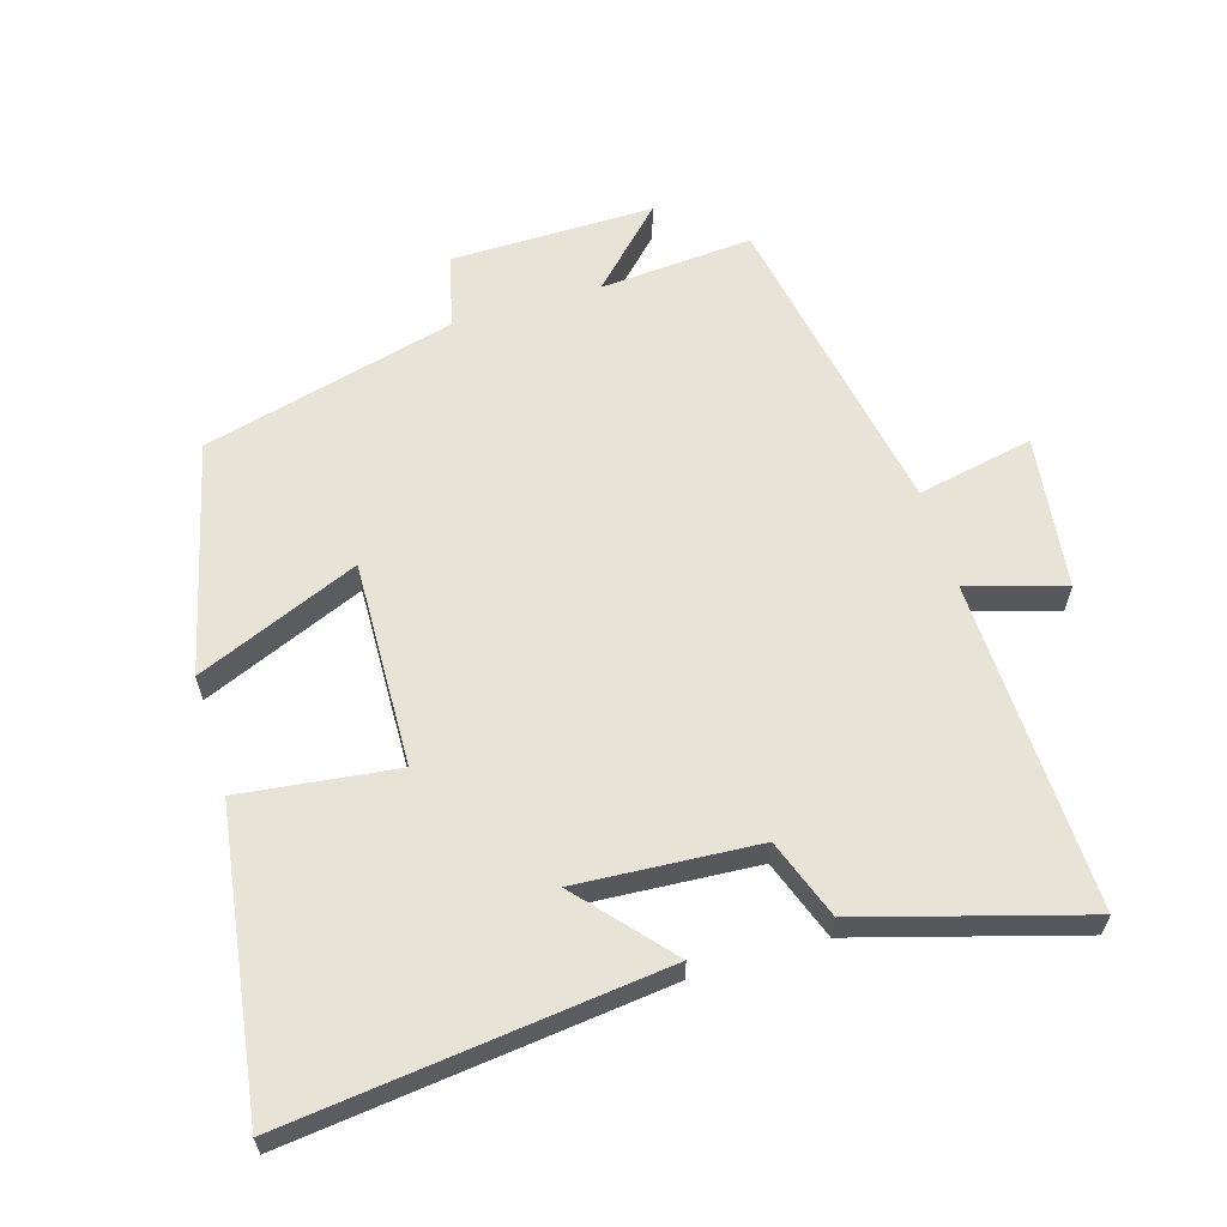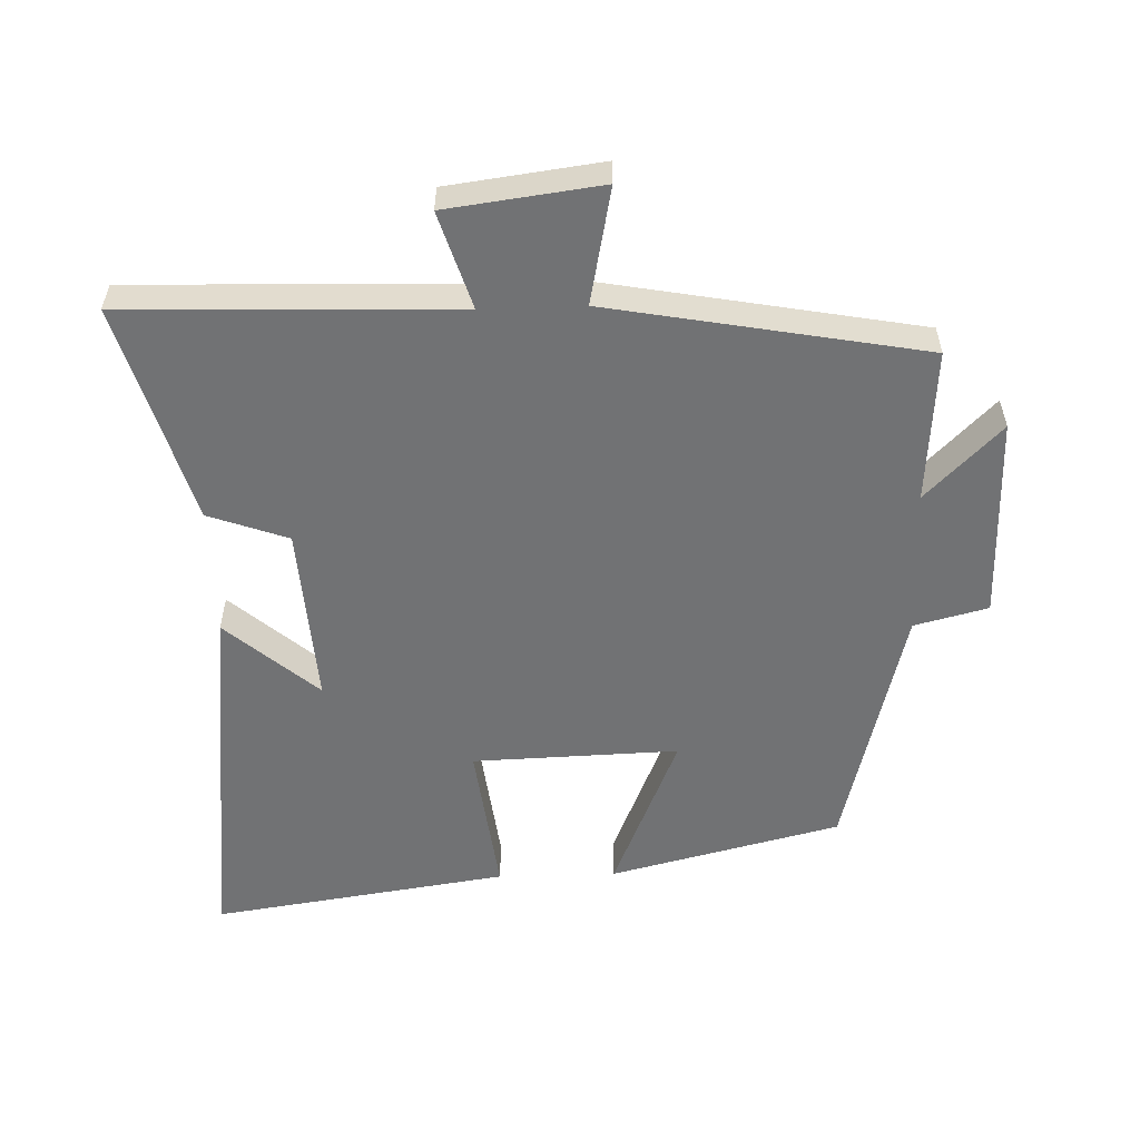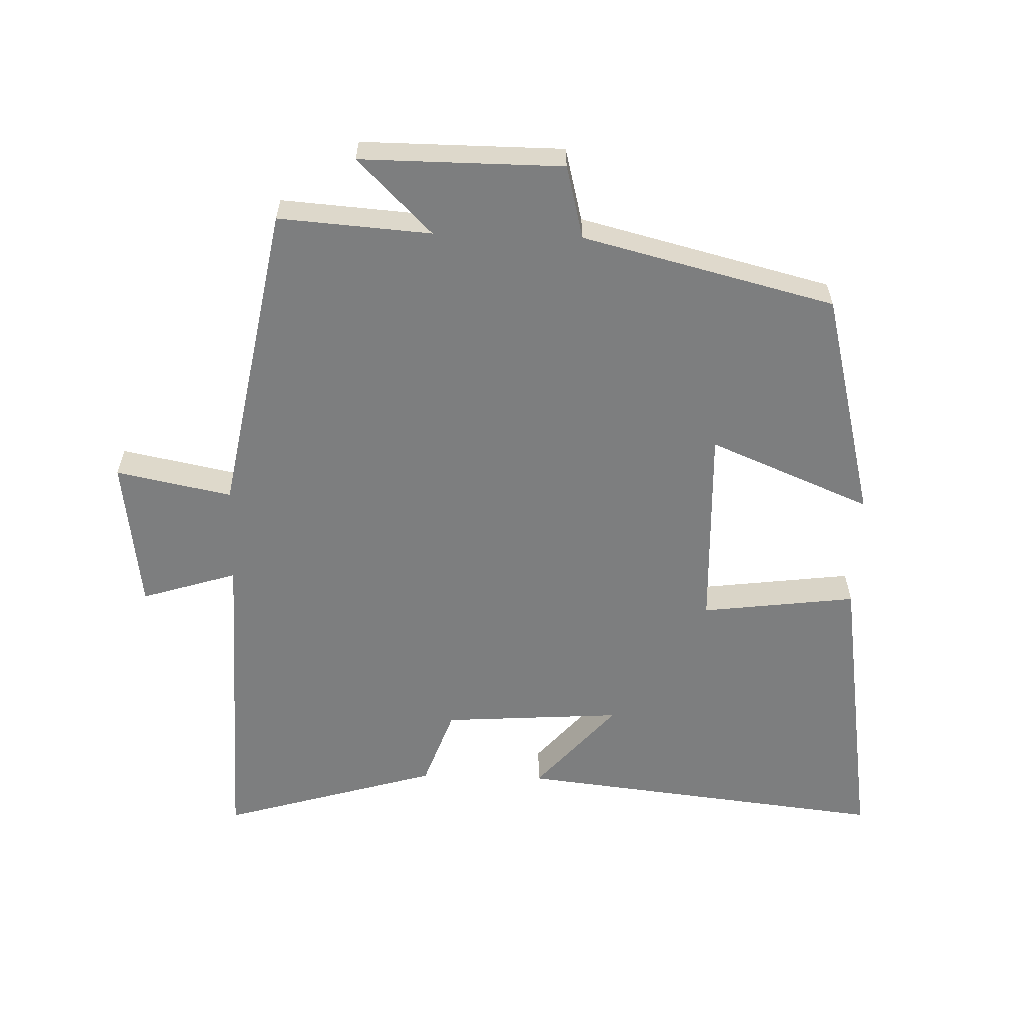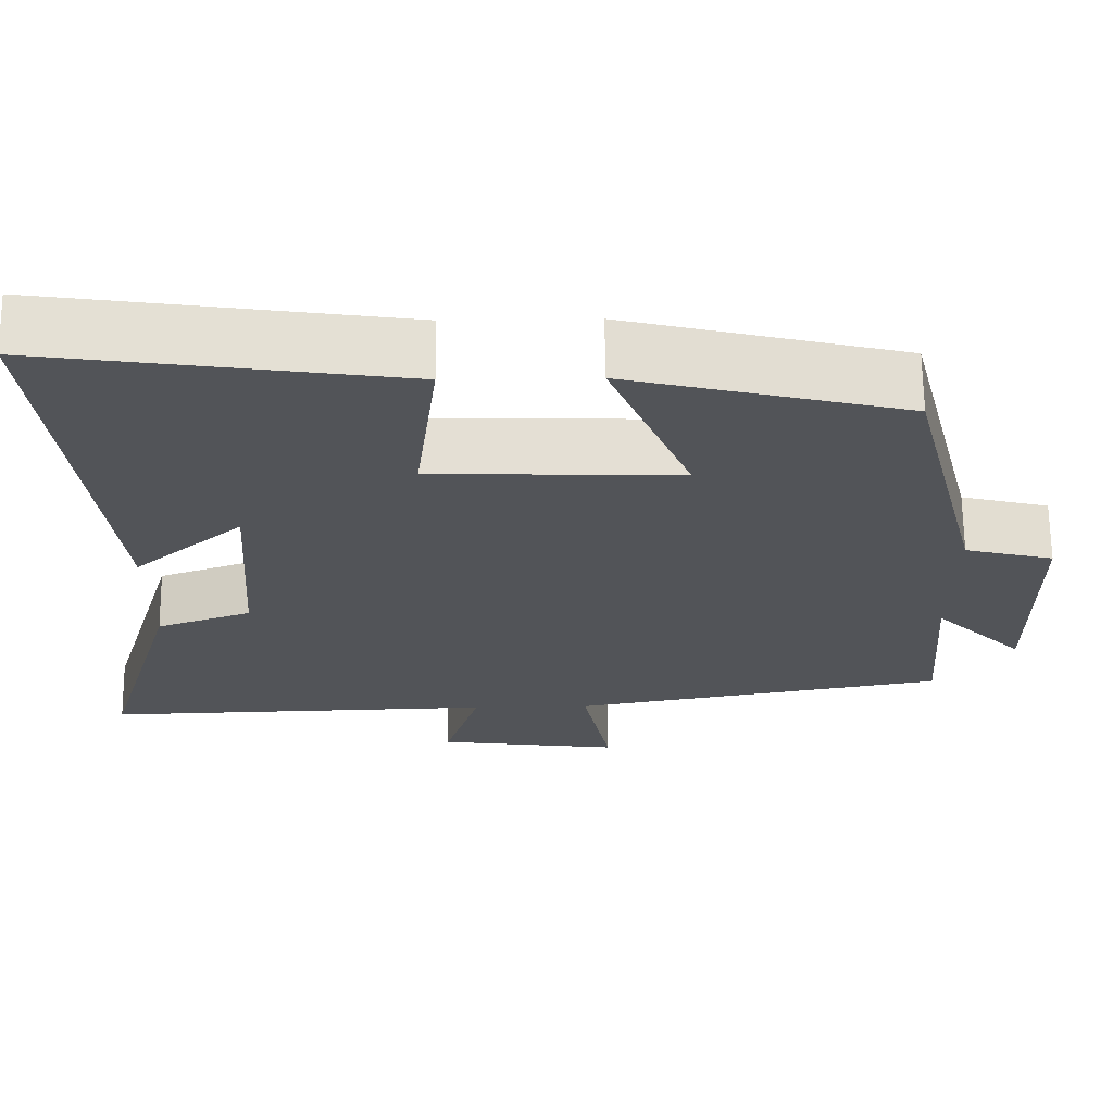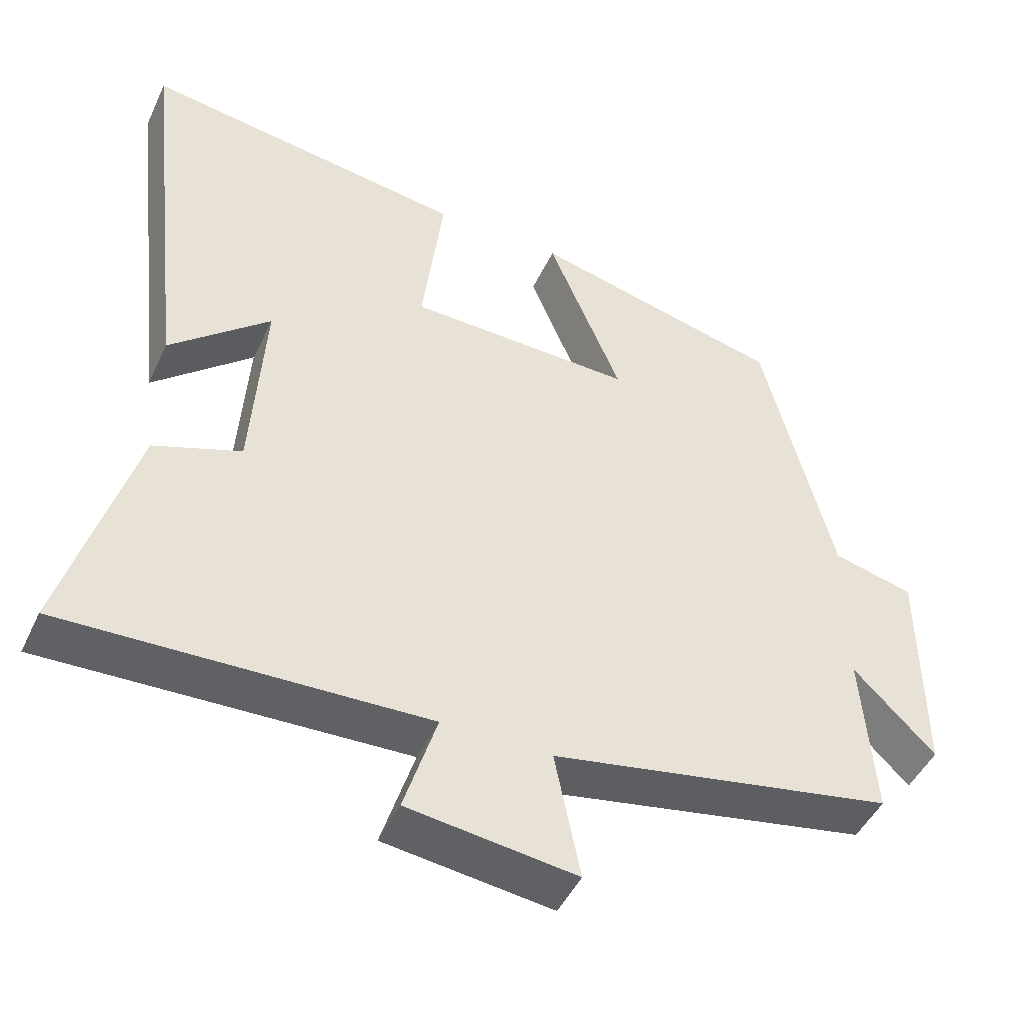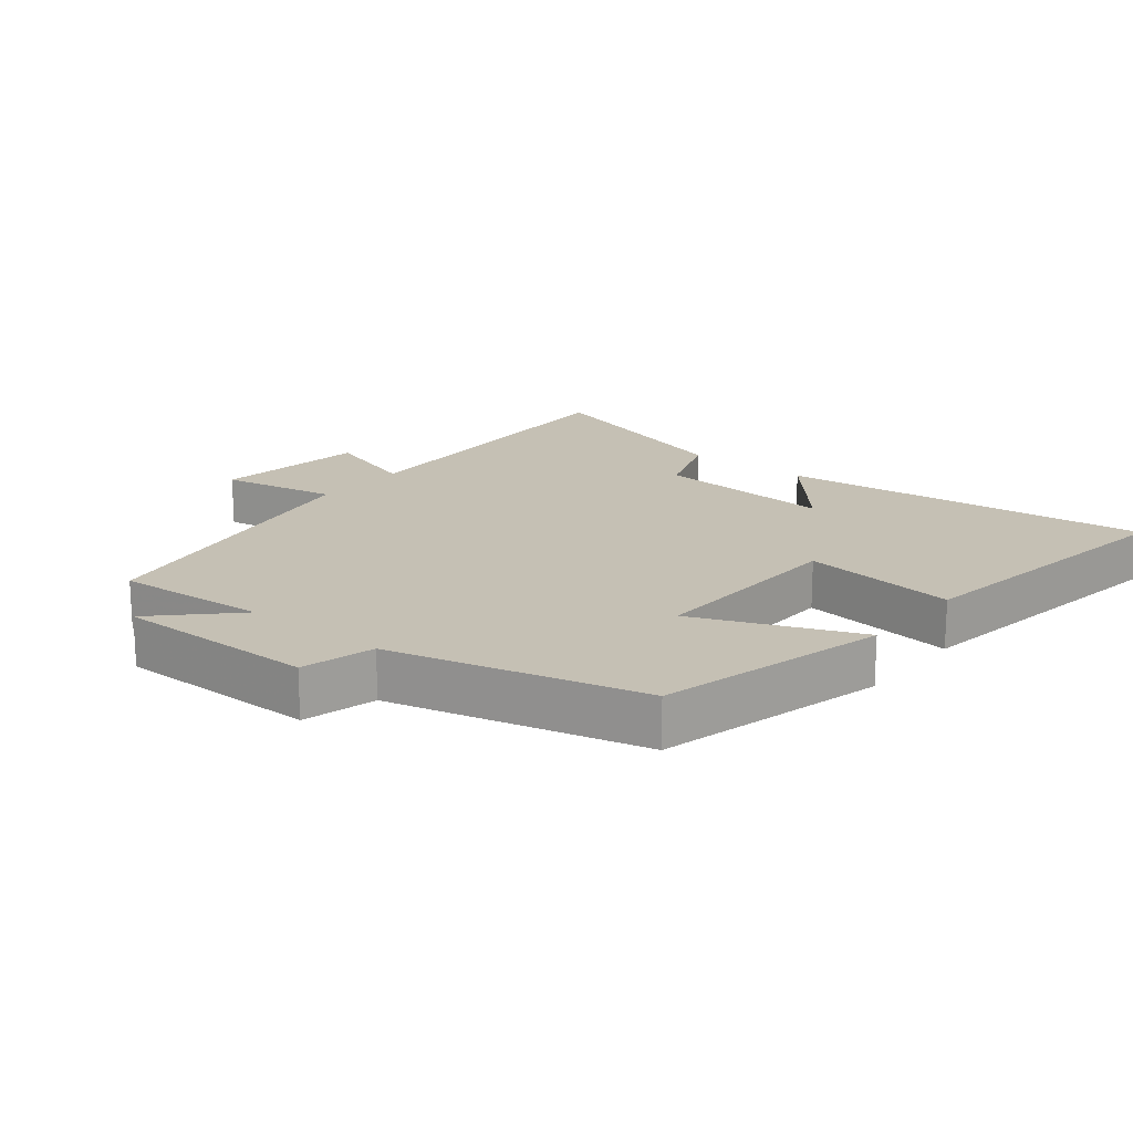
<metadata>
{"format":"obj","ext":"obj","renderer":"f3d","projection":"perspective","resolution":1024,"background":"white","views":[{"elev":61.5,"azim":73.1,"up":"+Y"},{"elev":-55.4,"azim":-178.2,"up":"+Y"},{"elev":-59.3,"azim":-91.7,"up":"+Y"},{"elev":66.8,"azim":179.4,"up":"+Z"},{"elev":-46.5,"azim":155.8,"up":"+Z"},{"elev":18.2,"azim":-51.0,"up":"+Y"}]}
</metadata>
<code>
v 0.596 0.07 -0.515
v 0.103 0.07 -0.5
v 0.148 0.07 -0.644
v -0.082 0.07 -0.674
v -0.047 0.07 -0.5
v -0.517 0.07 -0.414
v -0.5 0.07 -0.185
v -0.612 0.07 -0.297
v -0.61 0.07 0.007
v -0.5 0.07 0.035
v -0.404 0.07 0.414
v -0.059 0.07 0.5
v -0.16 0.07 0.257
v 0.148 0.07 0.267
v 0.119 0.07 0.5
v 0.563 0.07 0.566
v 0.5 0.07 0.007
v 0.363 0.07 0.126
v 0.381 0.07 -0.144
v 0.5 0.07 -0.187
v 0.596 0 -0.515
v 0.103 0 -0.5
v 0.148 0 -0.644
v -0.082 0 -0.674
v -0.047 0 -0.5
v -0.517 0 -0.414
v -0.5 0 -0.185
v -0.612 0 -0.297
v -0.61 0 0.007
v -0.5 0 0.035
v -0.404 0 0.414
v -0.059 0 0.5
v -0.16 0 0.257
v 0.148 0 0.267
v 0.119 0 0.5
v 0.563 0 0.566
v 0.5 0 0.007
v 0.363 0 0.126
v 0.381 0 -0.144
v 0.5 0 -0.187
f 19 20 1 2
f 18 19 2
f 15 16 17 18
f 14 15 18
f 13 14 18 2
f 10 11 12 13
f 10 13 2 3
f 7 8 9 10
f 5 6 7
f 5 7 10
f 3 4 5
f 3 5 10
f 22 21 40 39
f 22 39 38
f 38 37 36 35
f 38 35 34
f 22 38 34 33
f 33 32 31 30
f 23 22 33 30
f 30 29 28 27
f 27 26 25
f 30 27 25
f 25 24 23
f 30 25 23
f 1 21 22 2
f 2 22 23 3
f 3 23 24 4
f 4 24 25 5
f 5 25 26 6
f 6 26 27 7
f 7 27 28 8
f 8 28 29 9
f 9 29 30 10
f 10 30 31 11
f 11 31 32 12
f 12 32 33 13
f 13 33 34 14
f 14 34 35 15
f 15 35 36 16
f 16 36 37 17
f 17 37 38 18
f 18 38 39 19
f 19 39 40 20
f 20 40 21 1

</code>
